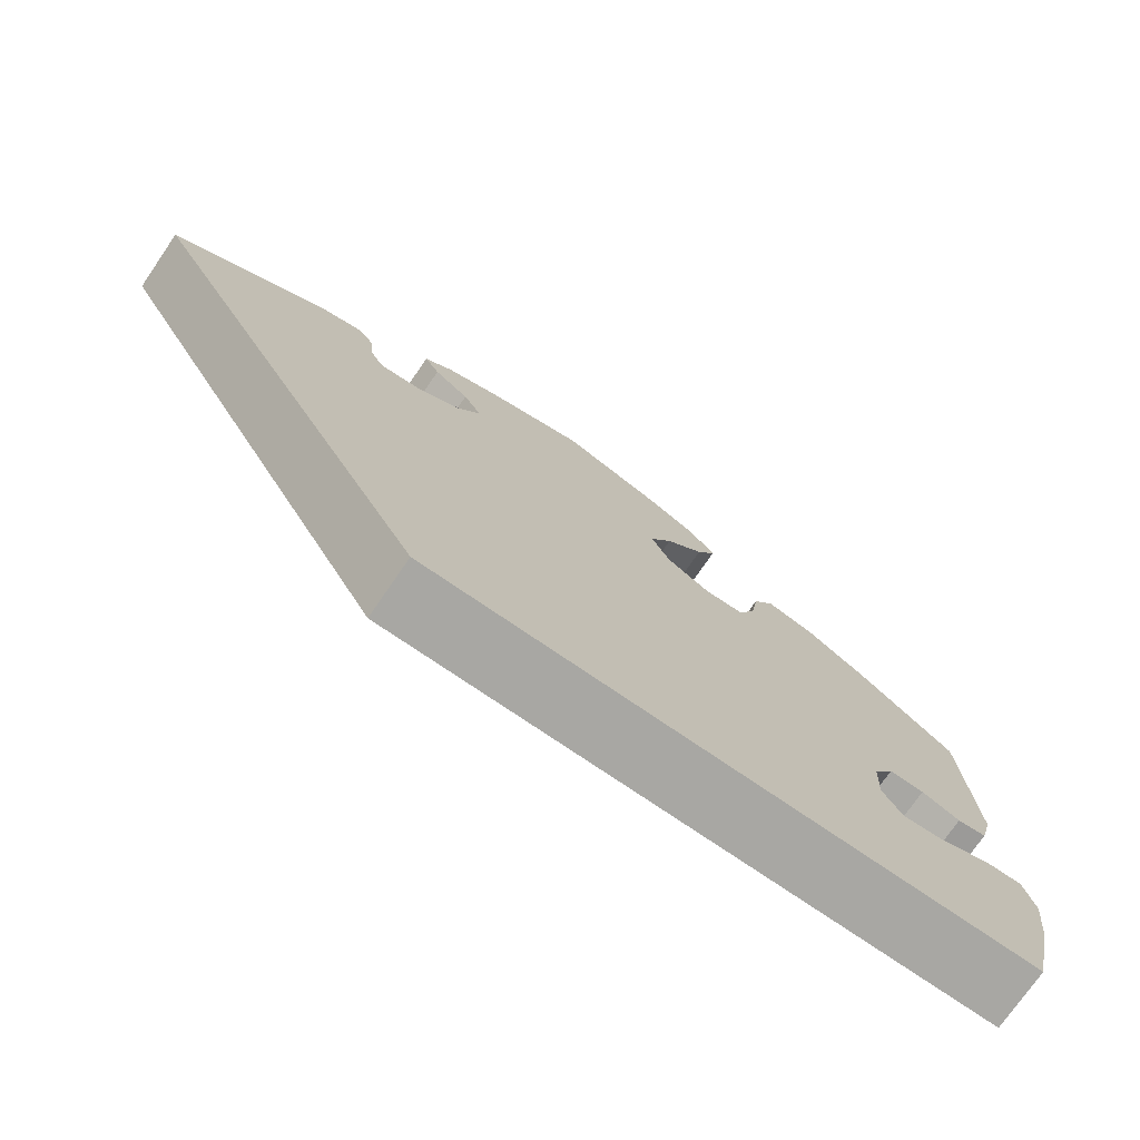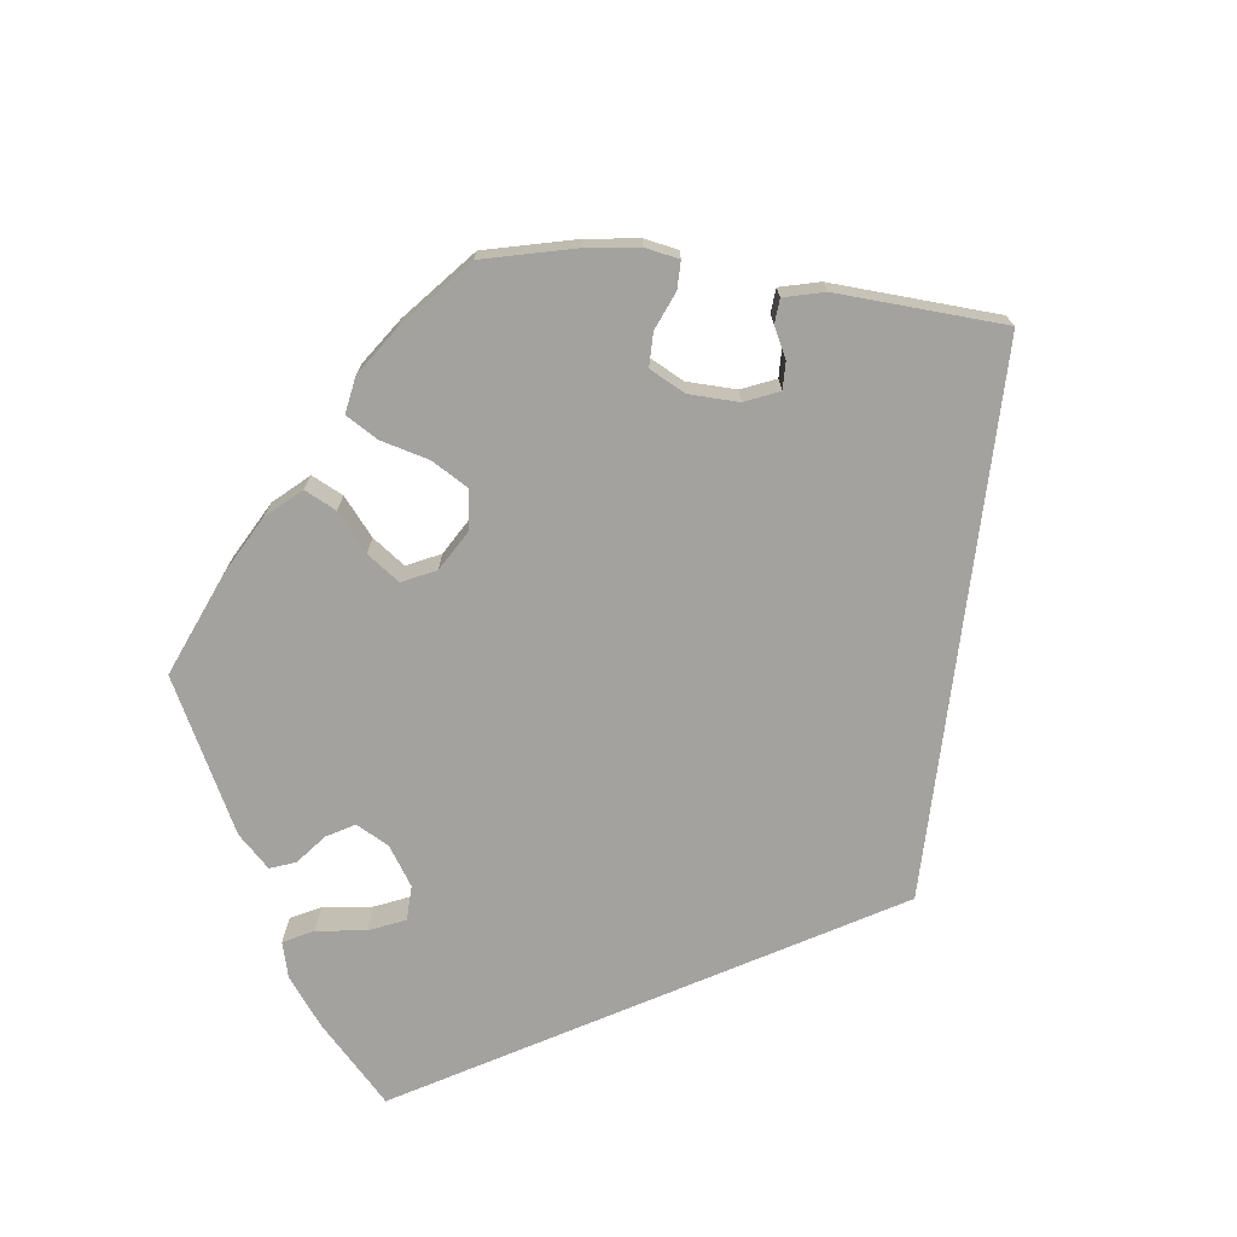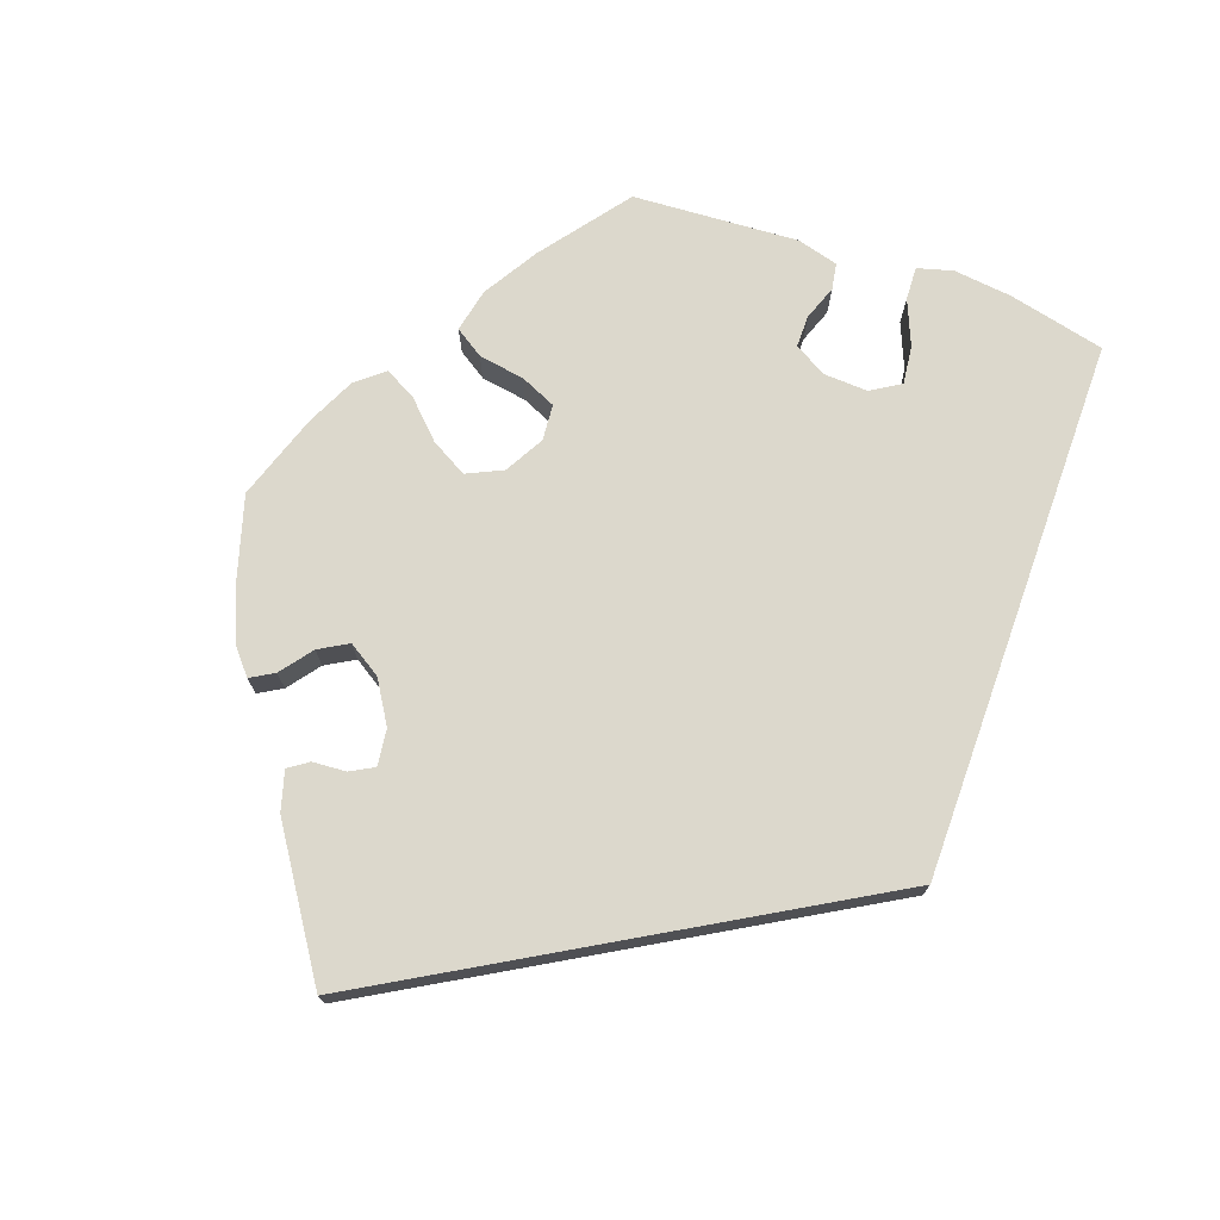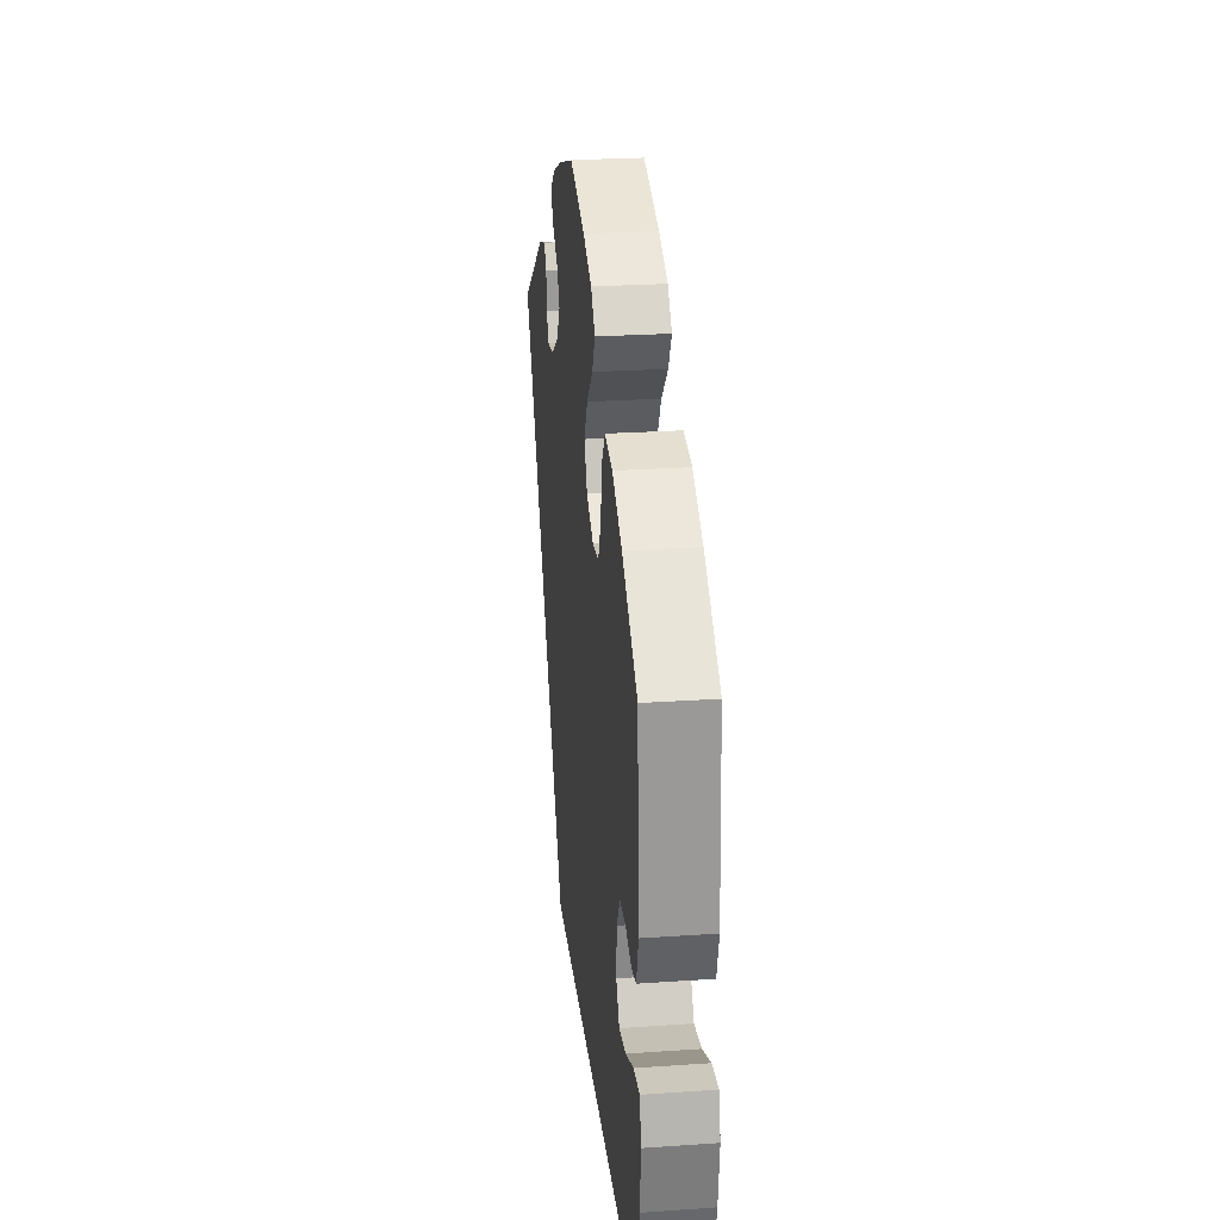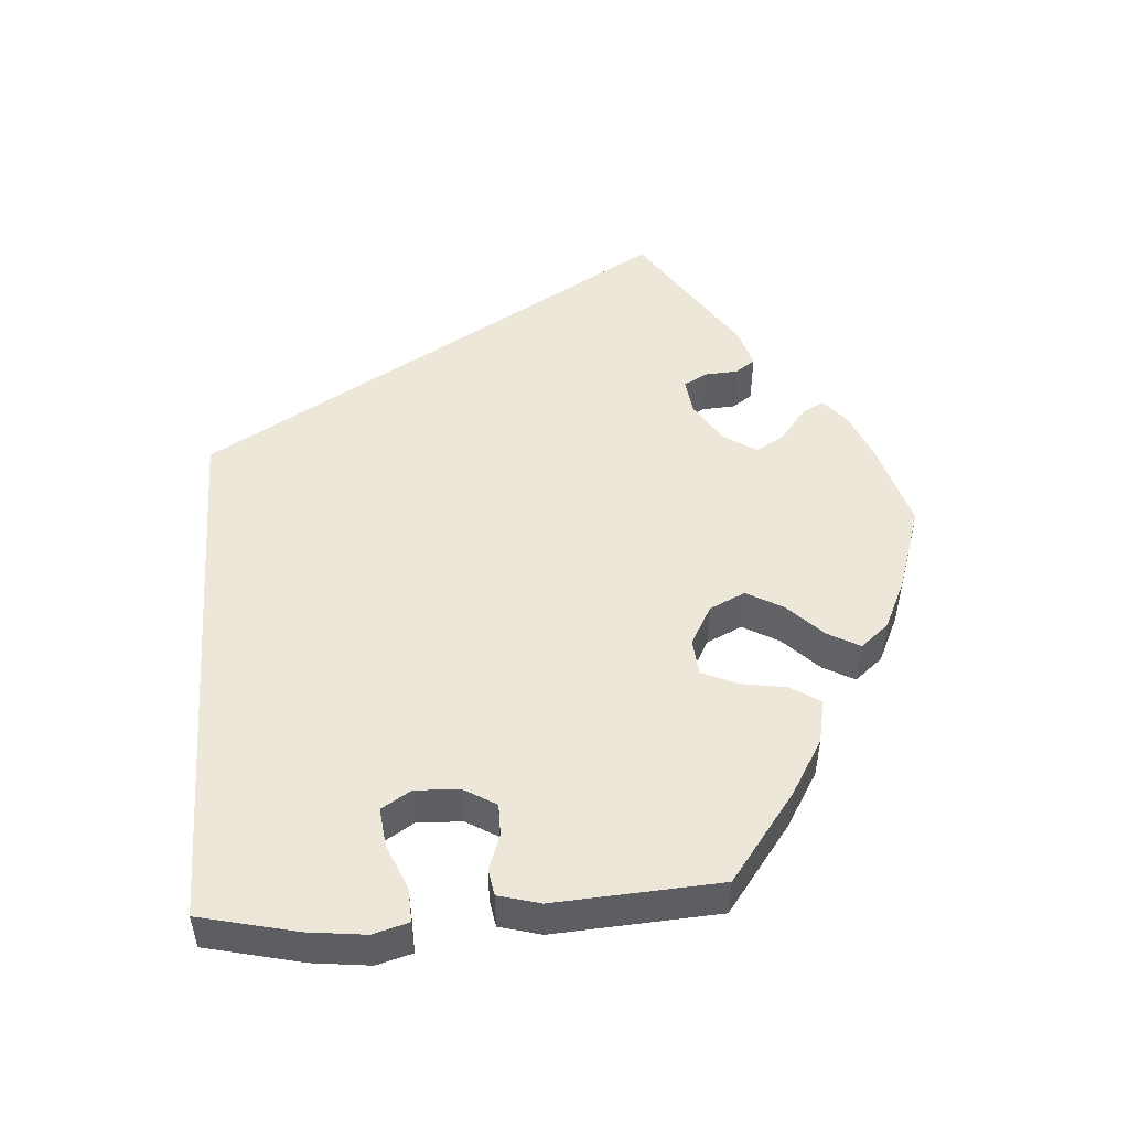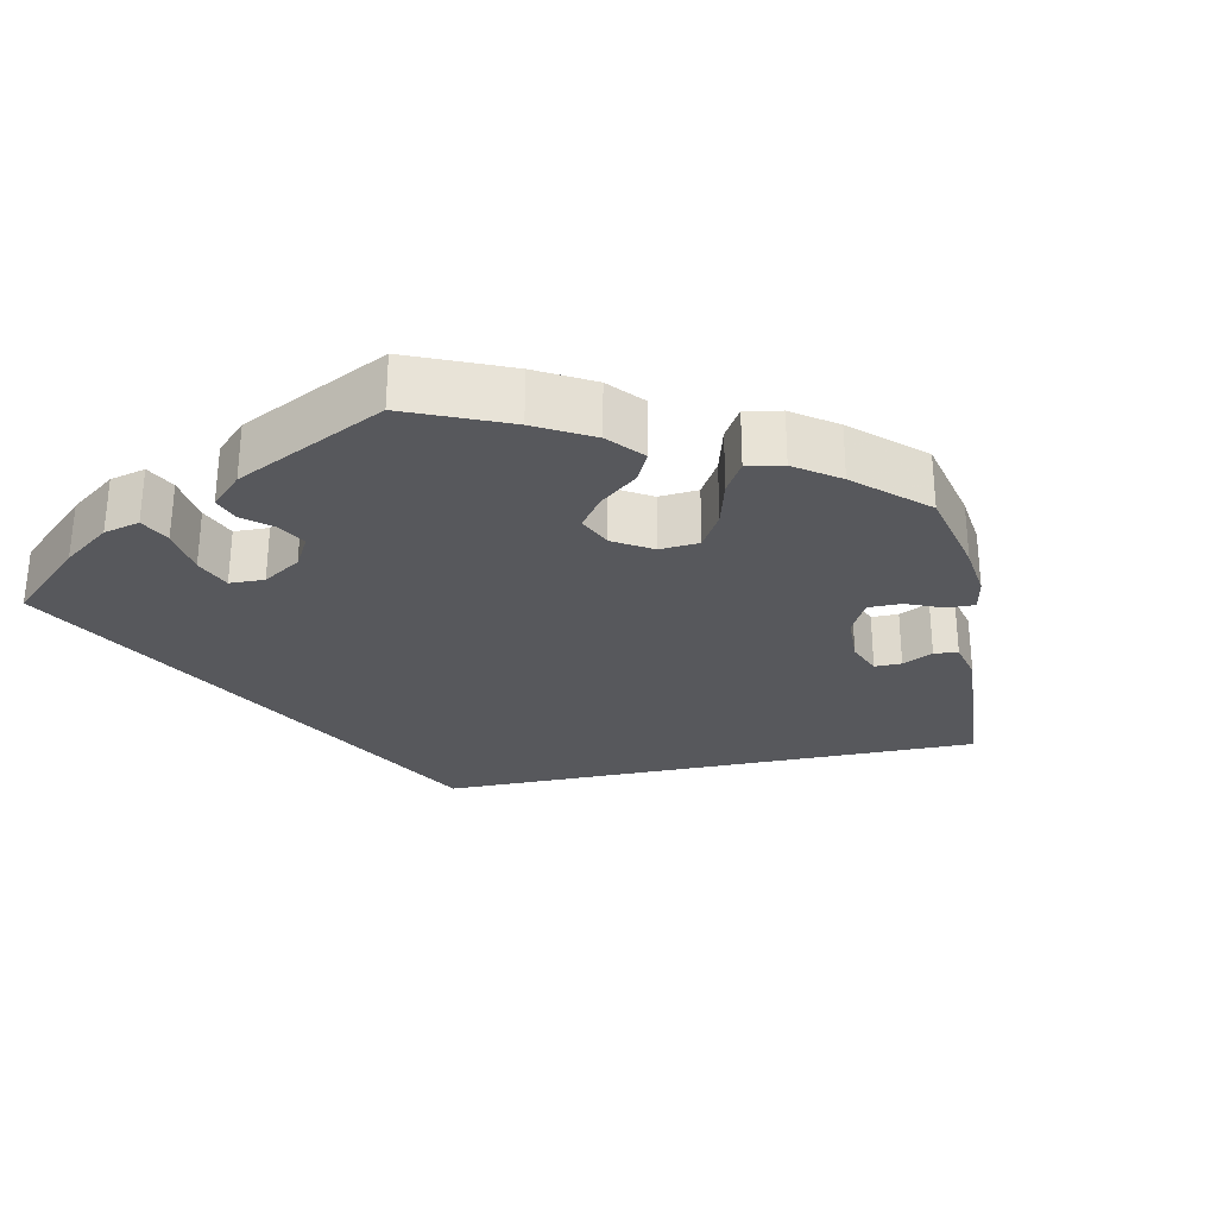
<metadata>
{"format":"obj","ext":"obj","renderer":"f3d","projection":"perspective","resolution":1024,"background":"white","views":[{"elev":-74.5,"azim":145.5,"up":"+Z"},{"elev":-72.4,"azim":23.0,"up":"+Y"},{"elev":72.7,"azim":109.7,"up":"+Y"},{"elev":24.8,"azim":-96.4,"up":"+Z"},{"elev":50.1,"azim":-94.2,"up":"+Y"},{"elev":-28.6,"azim":-48.3,"up":"+Y"}]}
</metadata>
<code>
v -0.384 0.07 -0.053
v -0.291 0.07 0.453
v -0.422 0.07 0.397
v -0.14 0.07 0.427
v -0.266 0.07 0.415
v -0.387 0.07 0.006
v -0.576 0.07 -0.106
v -0.537 0.07 0.31
v -0.519 0.07 -0.061
v 0.117 0.07 0.585
v -0.412 0.07 0.048
v 0.216 0.07 0.529
v 0.217 0.07 0.35
v -0.408 0.07 -0.092
v 0.198 0.07 0.498
v 0.537 0.07 0.31
v -0.349 0.07 0.441
v 0.303 0.07 0.445
v -0.535 0.07 0.037
v -0.113 0.07 0.379
v 0.355 0.07 0.43
v -0.187 0.07 0.303
v -0.459 0.07 -0.086
v 0.282 0.07 0.375
v -0.135 0.07 0.332
v -0.55 0.07 0.092
v 0.156 0.07 0.466
v -0.114 0.07 0.582
v 0 0.07 0.62
v -0.5 0.07 0.031
v -0.256 0.07 0.354
v 0.182 0.07 0.558
v 0.162 0.07 0.384
v -0.186 0.07 0.473
v -0.235 0.07 0.307
v -0.454 0.07 0.048
v -0.567 0.07 -0.182
v -0.209 0.07 0.515
v -0.537 0.07 -0.31
v -0.178 0.07 0.552
v -0.563 0.07 -0.059
v 0.285 0.07 0.419
v 0.134 0.07 0.428
v 0.265 0.07 0.344
v 0.179 0.07 -0.31
v -0.384 -0 -0.053
v -0.291 -0 0.453
v -0.422 -0 0.397
v -0.14 -0 0.427
v -0.266 -0 0.415
v -0.387 -0 0.006
v -0.576 -0 -0.106
v -0.537 -0 0.31
v -0.519 -0 -0.061
v 0.117 -0 0.585
v -0.412 -0 0.048
v 0.216 -0 0.529
v 0.217 -0 0.35
v -0.408 -0 -0.092
v 0.198 -0 0.498
v 0.537 -0 0.31
v -0.349 -0 0.441
v 0.303 -0 0.445
v -0.535 -0 0.037
v -0.113 -0 0.379
v 0.355 -0 0.43
v -0.187 -0 0.303
v -0.459 -0 -0.086
v 0.282 -0 0.375
v -0.135 -0 0.332
v -0.55 -0 0.092
v 0.156 -0 0.466
v -0.114 -0 0.582
v 0 -0 0.62
v -0.5 -0 0.031
v -0.256 -0 0.354
v 0.182 -0 0.558
v 0.162 -0 0.384
v -0.186 -0 0.473
v -0.235 -0 0.307
v -0.454 -0 0.048
v -0.567 -0 -0.182
v -0.209 -0 0.515
v -0.537 -0 -0.31
v -0.178 -0 0.552
v -0.563 -0 -0.059
v 0.285 -0 0.419
v 0.134 -0 0.428
v 0.265 -0 0.344
v 0.179 -0 -0.31
f 24 42 18 21
f 44 24 21 16
f 32 12 15 27
f 32 27 43
f 10 32 43
f 29 10 43
f 28 29 43 33
f 4 34 38 40
f 20 4 40 28
f 17 2 5 31
f 17 31 35
f 3 17 35
f 8 3 35
f 26 8 35 22
f 36 30 19 26
f 11 36 26 22
f 7 41 9 23
f 7 23 14
f 37 7 14
f 39 37 14
f 44 16 45 39
f 20 28 33
f 25 20 33 13
f 6 11 22 25
f 1 6 25 13
f 1 13 44
f 39 14 1 44
f 66 63 87 69
f 61 66 69 89
f 72 60 57 77
f 88 72 77
f 88 77 55
f 88 55 74
f 78 88 74 73
f 85 83 79 49
f 73 85 49 65
f 76 50 47 62
f 80 76 62
f 80 62 48
f 80 48 53
f 67 80 53 71
f 71 64 75 81
f 67 71 81 56
f 68 54 86 52
f 59 68 52
f 59 52 82
f 59 82 84
f 84 90 61 89
f 78 73 65
f 58 78 65 70
f 70 67 56 51
f 58 70 51 46
f 89 58 46
f 89 46 59 84
f 39 84 82 37
f 37 82 52 7
f 7 52 86 41
f 41 86 54 9
f 9 54 68 23
f 23 68 59 14
f 14 59 46 1
f 1 46 51 6
f 6 51 56 11
f 11 56 81 36
f 36 81 75 30
f 30 75 64 19
f 19 64 71 26
f 26 71 53 8
f 8 53 48 3
f 3 48 62 17
f 17 62 47 2
f 2 47 50 5
f 5 50 76 31
f 31 76 80 35
f 35 80 67 22
f 22 67 70 25
f 25 70 65 20
f 20 65 49 4
f 4 49 79 34
f 34 79 83 38
f 38 83 85 40
f 40 85 73 28
f 28 73 74 29
f 29 74 55 10
f 10 55 77 32
f 32 77 57 12
f 12 57 60 15
f 15 60 72 27
f 27 72 88 43
f 43 88 78 33
f 33 78 58 13
f 13 58 89 44
f 44 89 69 24
f 24 69 87 42
f 42 87 63 18
f 18 63 66 21
f 21 66 61 16
f 16 61 90 45
f 45 90 84 39

</code>
